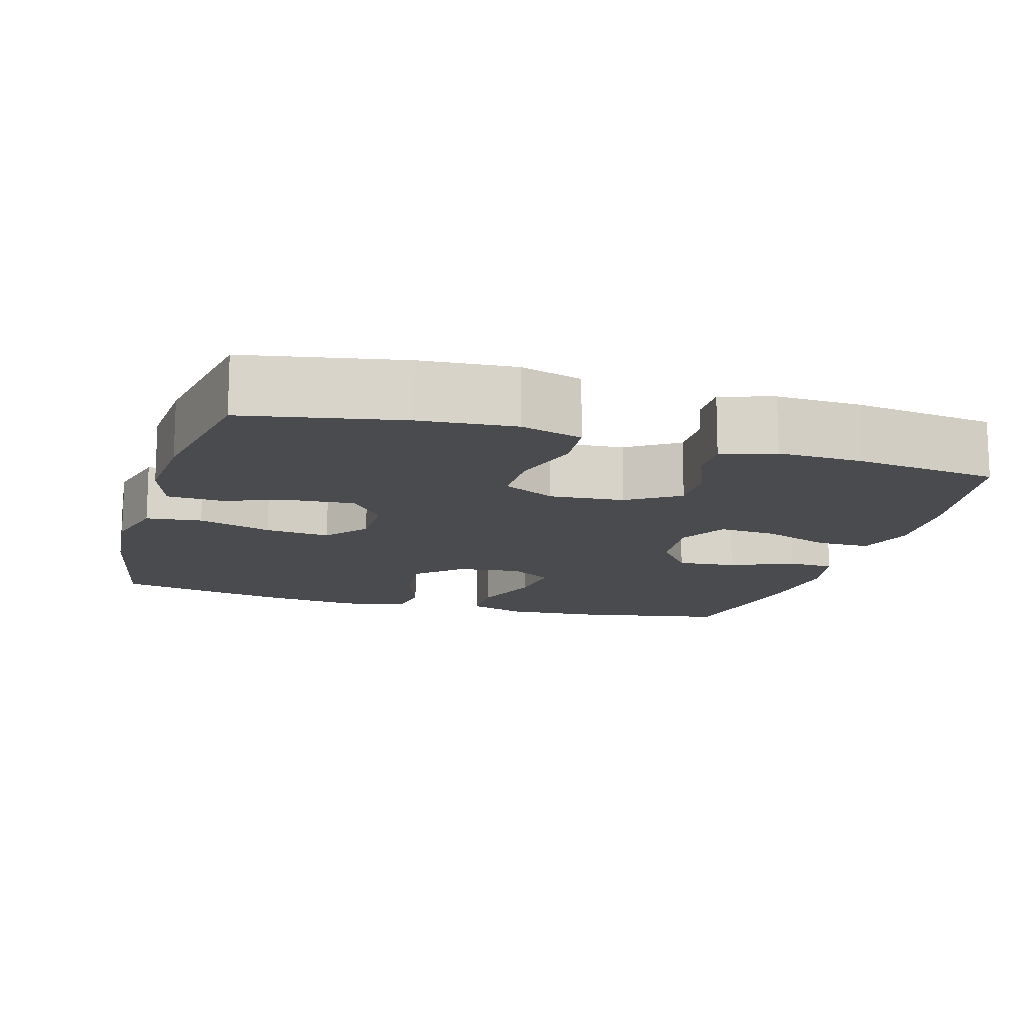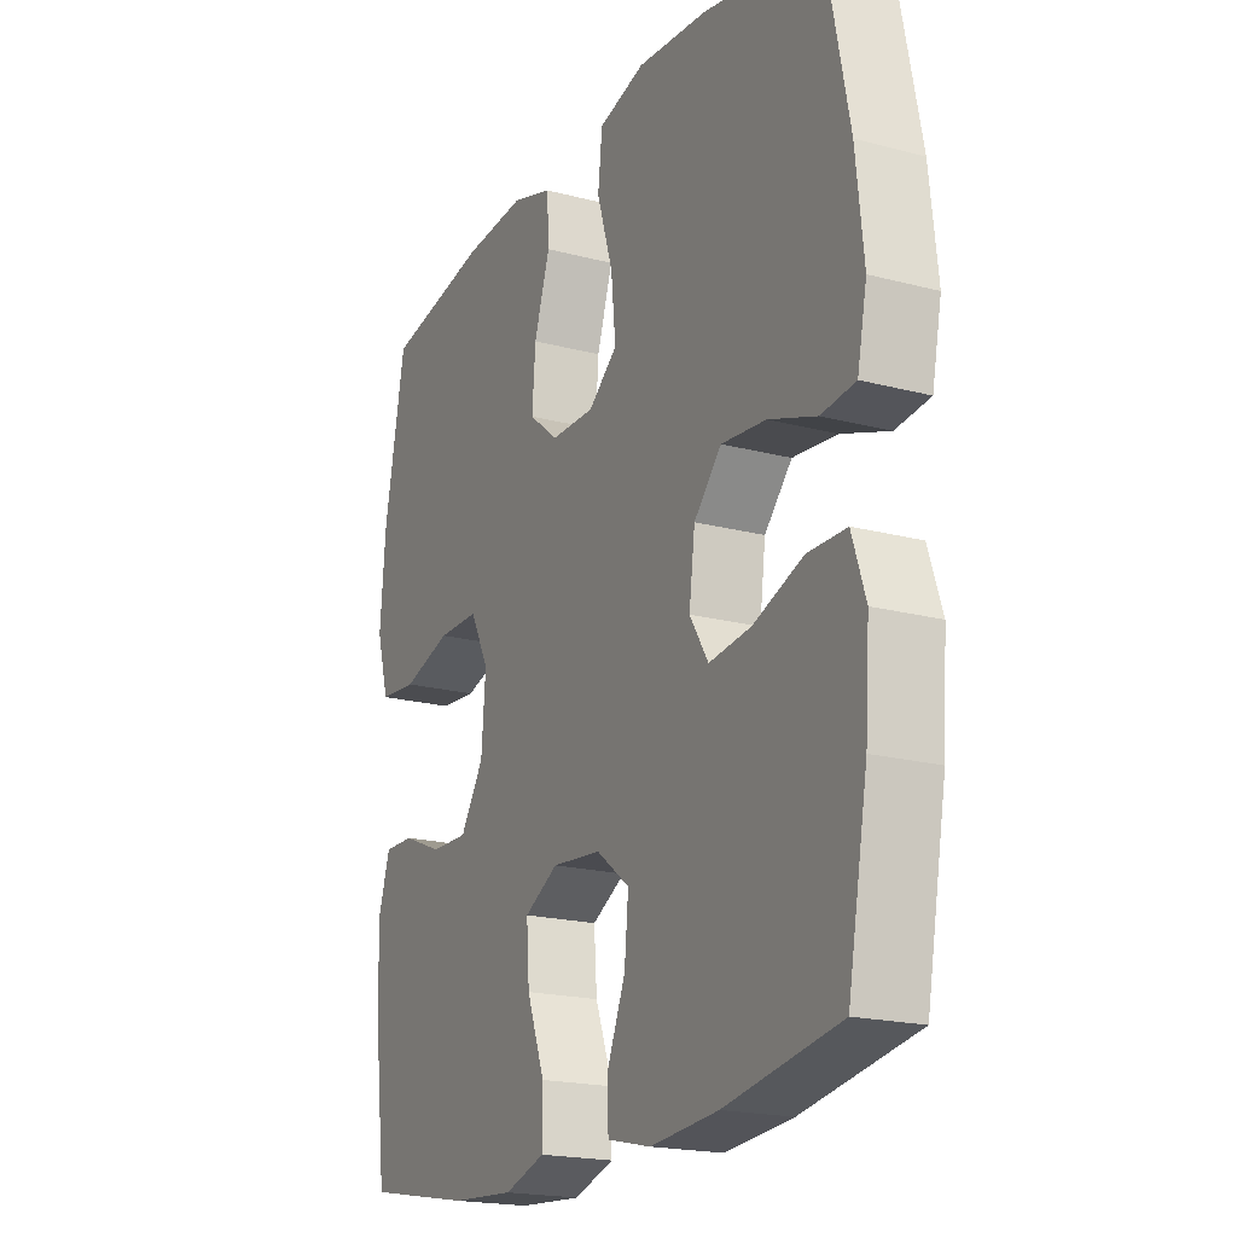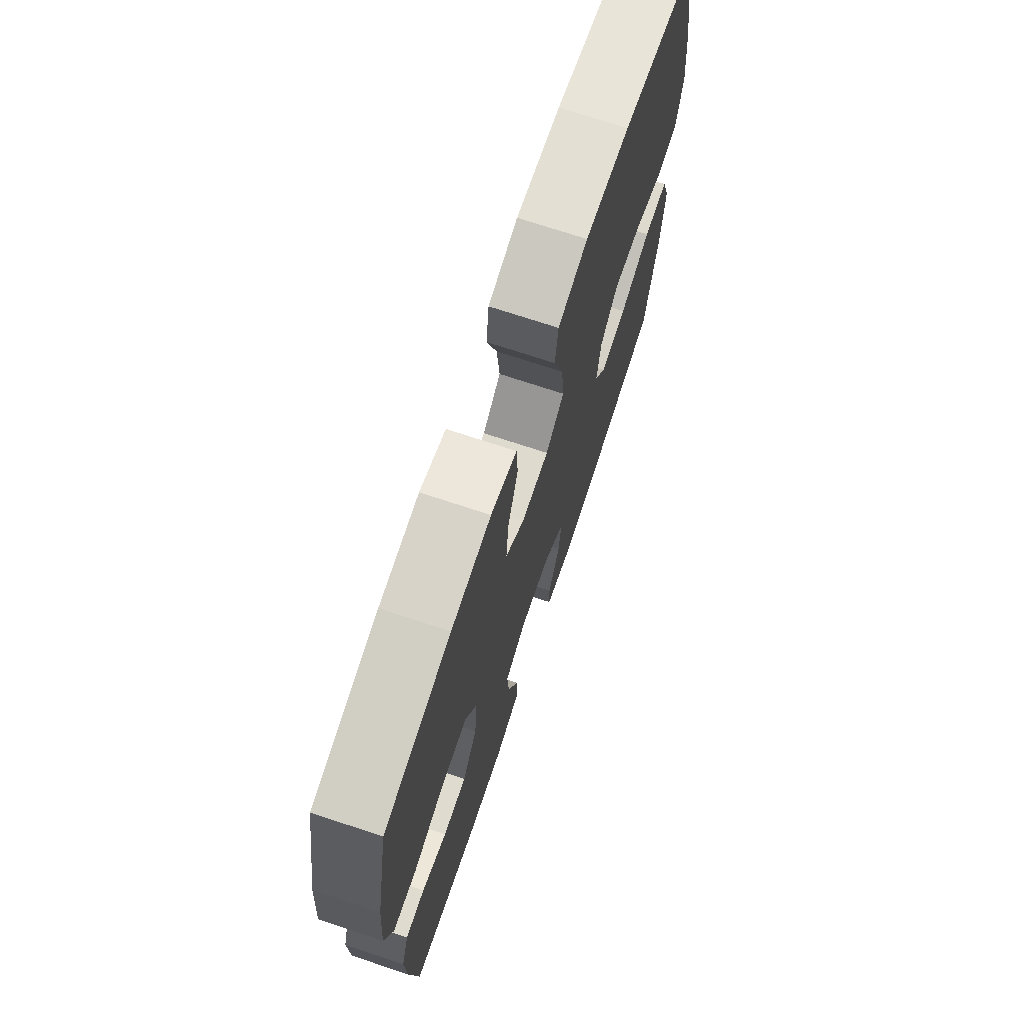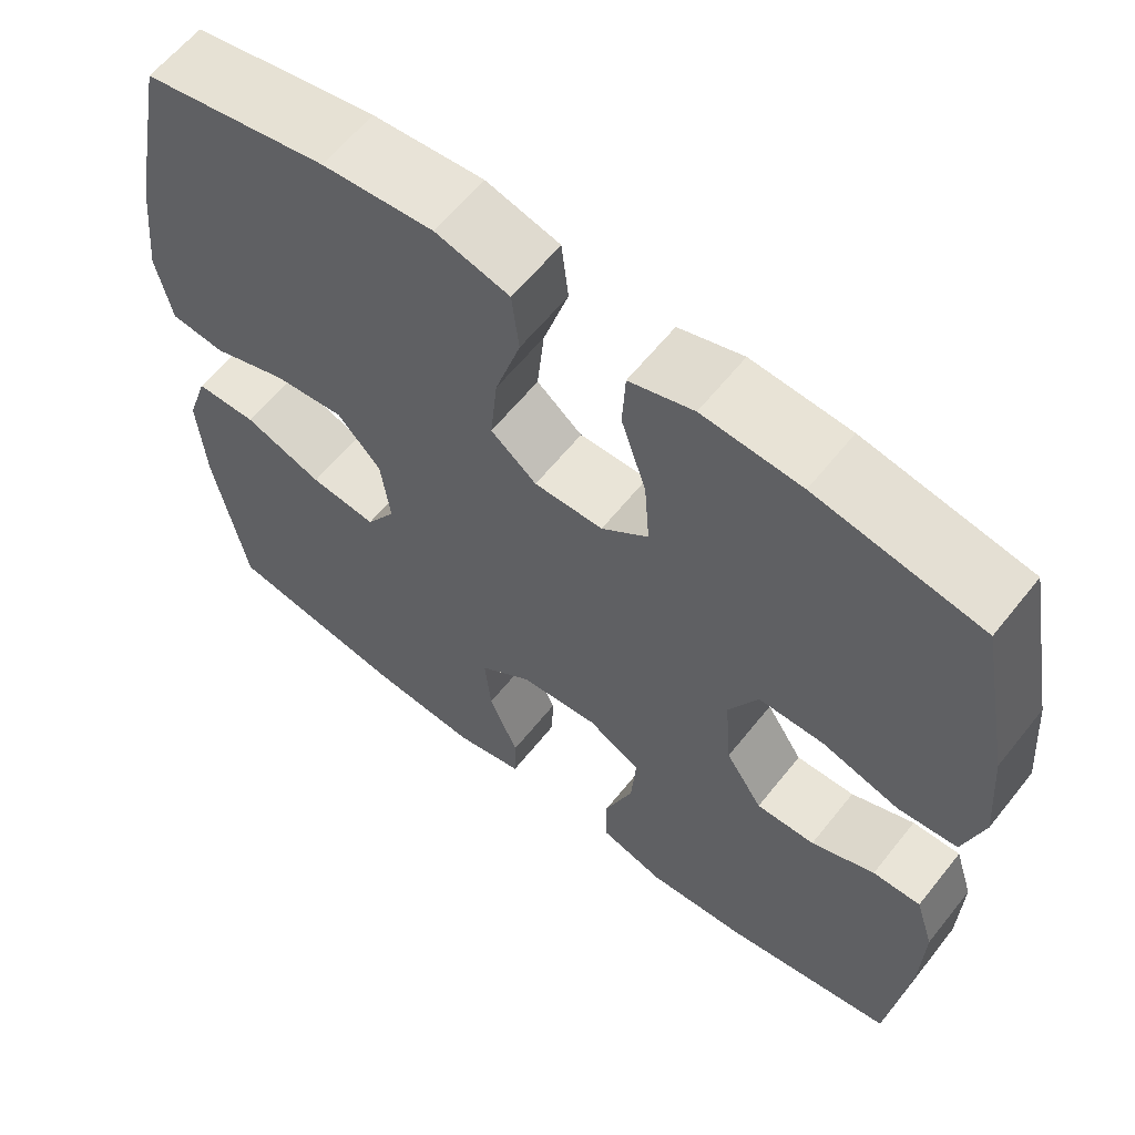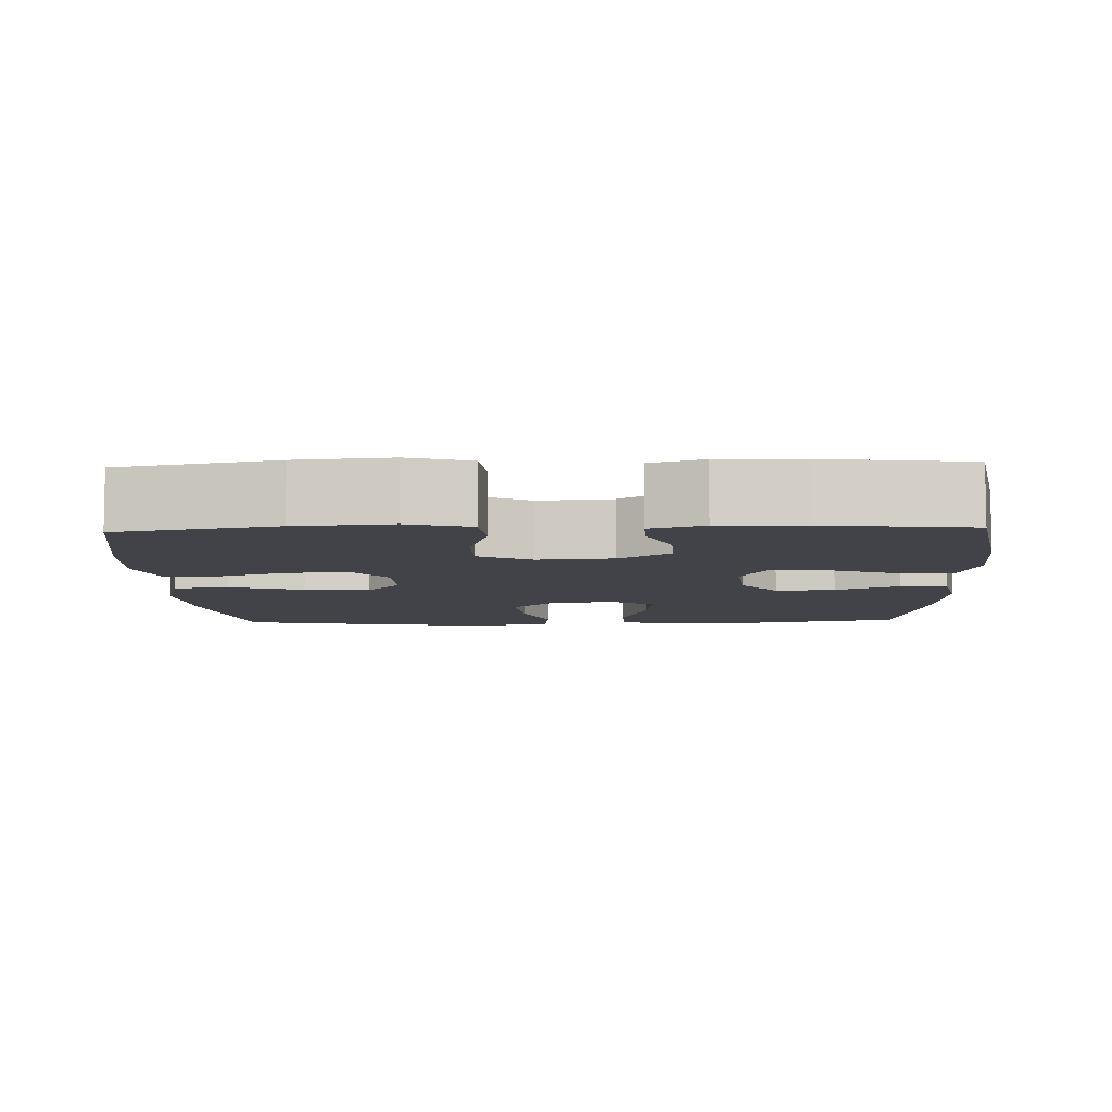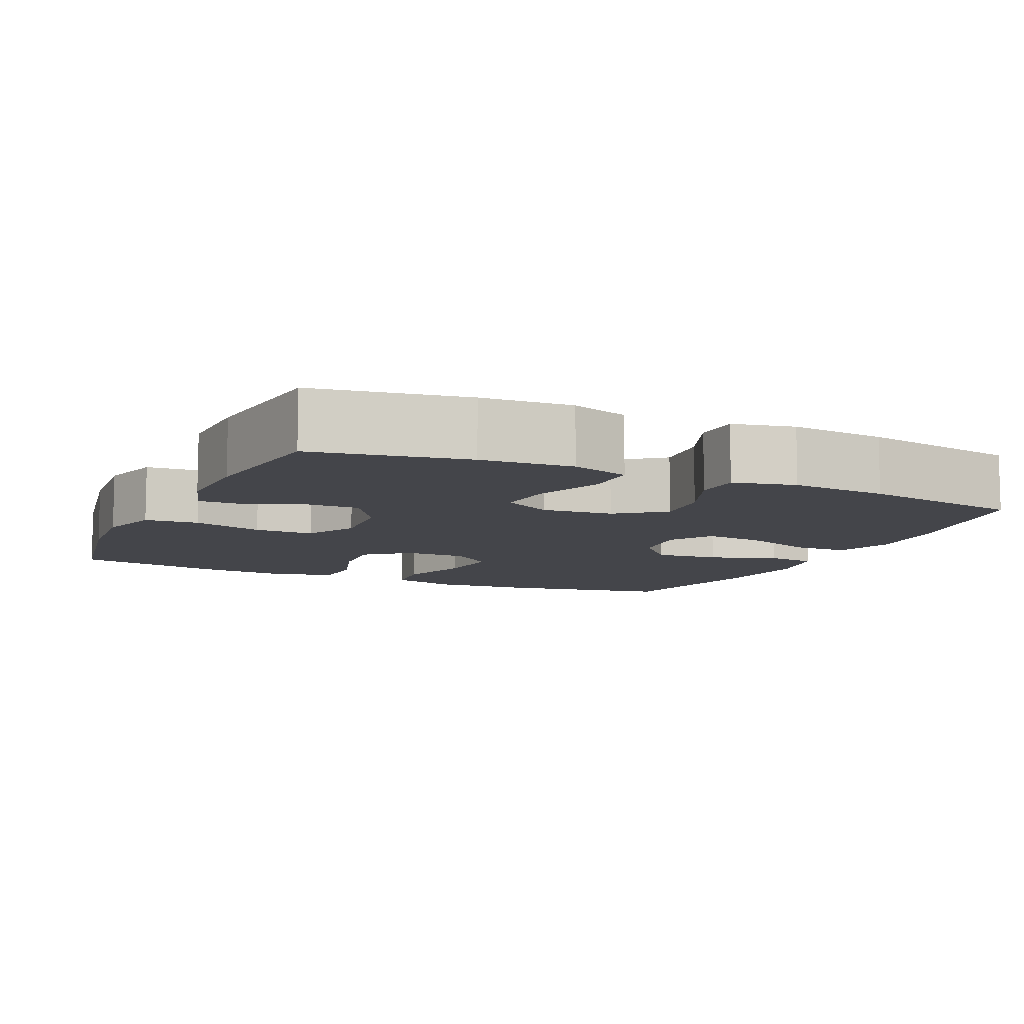
<metadata>
{"format":"obj","ext":"obj","renderer":"f3d","projection":"perspective","resolution":1024,"background":"white","views":[{"elev":-13.9,"azim":73.6,"up":"+Y"},{"elev":-19.6,"azim":-116.2,"up":"+Z"},{"elev":71.9,"azim":108.4,"up":"+Z"},{"elev":61.1,"azim":38.4,"up":"+Z"},{"elev":-7.6,"azim":92.2,"up":"+Y"},{"elev":-9.2,"azim":155.2,"up":"+Y"}]}
</metadata>
<code>
o path9348
v -0.2666 0.0375 -0.5452
v -0.1337 0.0375 -0.5564
v -0.04819 0.0375 -0.5368
v -0.04626 0.0375 -0.4734
v -0.08228 0.0375 -0.3866
v -0.09007 0.0375 -0.3058
v -0.02491 0.0375 -0.2561
v 0.0721 0.0375 -0.2465
v 0.1384 0.0375 -0.2823
v 0.1326 0.0375 -0.3618
v 0.09767 0.0375 -0.4559
v 0.09777 0.0375 -0.5285
v 0.1774 0.0375 -0.5537
v 0.3022 0.0375 -0.5446
v 0.5122 0.0375 -0.5064
v 0.5368 0.0375 -0.3107
v 0.5402 0.0375 -0.1947
v 0.5173 0.0375 -0.1215
v 0.4576 0.0375 -0.1228
v 0.379 0.0375 -0.1554
v 0.306 0.0375 -0.1571
v 0.2602 0.0375 -0.08633
v 0.2519 0.0375 0.01572
v 0.2883 0.0375 0.08734
v 0.3695 0.0375 0.08764
v 0.4655 0.0375 0.05924
v 0.5393 0.0375 0.06565
v 0.564 0.0375 0.1508
v 0.5533 0.0375 0.28
v 0.5122 0.0375 0.4955
v 0.3073 0.0375 0.5325
v 0.1847 0.0375 0.541
v 0.1048 0.0375 0.5156
v 0.101 0.0375 0.4431
v 0.1321 0.0375 0.3475
v 0.1387 0.0375 0.2622
v 0.08053 0.0375 0.2155
v -0.005238 0.0375 0.2145
v -0.06202 0.0375 0.2608
v -0.05317 0.0375 0.3499
v -0.02167 0.0375 0.4511
v -0.03043 0.0375 0.5274
v -0.1223 0.0375 0.552
v -0.2603 0.0375 0.5399
v -0.4895 0.0375 0.4955
v -0.5356 0.0375 0.2654
v -0.5506 0.0375 0.1271
v -0.5319 0.0375 0.03566
v -0.4647 0.0375 0.02833
v -0.3715 0.0375 0.06126
v -0.2842 0.0375 0.07025
v -0.2301 0.0375 0.01164
v -0.2188 0.0375 -0.07632
v -0.2552 0.0375 -0.1349
v -0.3375 0.0375 -0.1254
v -0.4353 0.0375 -0.09004
v -0.511 0.0375 -0.091
v -0.5376 0.0375 -0.1712
v -0.5286 0.0375 -0.2963
v -0.4895 0.0375 -0.5064
v -0.2666 -0.0375 -0.5452
v -0.1337 -0.0375 -0.5564
v -0.04819 -0.0375 -0.5368
v -0.04626 -0.0375 -0.4734
v -0.08228 -0.0375 -0.3866
v -0.09007 -0.0375 -0.3058
v -0.02491 -0.0375 -0.2561
v 0.0721 -0.0375 -0.2465
v 0.1384 -0.0375 -0.2823
v 0.1326 -0.0375 -0.3618
v 0.09767 -0.0375 -0.4559
v 0.09777 -0.0375 -0.5285
v 0.1774 -0.0375 -0.5537
v 0.3022 -0.0375 -0.5446
v 0.5122 -0.0375 -0.5064
v 0.5368 -0.0375 -0.3107
v 0.5402 -0.0375 -0.1947
v 0.5173 -0.0375 -0.1215
v 0.4576 -0.0375 -0.1228
v 0.379 -0.0375 -0.1554
v 0.306 -0.0375 -0.1571
v 0.2602 -0.0375 -0.08633
v 0.2519 -0.0375 0.01572
v 0.2883 -0.0375 0.08734
v 0.3695 -0.0375 0.08764
v 0.4655 -0.0375 0.05924
v 0.5393 -0.0375 0.06565
v 0.564 -0.0375 0.1508
v 0.5533 -0.0375 0.28
v 0.5122 -0.0375 0.4955
v 0.3073 -0.0375 0.5325
v 0.1847 -0.0375 0.541
v 0.1048 -0.0375 0.5156
v 0.101 -0.0375 0.4431
v 0.1321 -0.0375 0.3475
v 0.1387 -0.0375 0.2622
v 0.08053 -0.0375 0.2155
v -0.005238 -0.0375 0.2145
v -0.06202 -0.0375 0.2608
v -0.05317 -0.0375 0.3499
v -0.02167 -0.0375 0.4511
v -0.03043 -0.0375 0.5274
v -0.1223 -0.0375 0.552
v -0.2603 -0.0375 0.5399
v -0.4895 -0.0375 0.4955
v -0.5356 -0.0375 0.2654
v -0.5506 -0.0375 0.1271
v -0.5319 -0.0375 0.03566
v -0.4647 -0.0375 0.02833
v -0.3715 -0.0375 0.06126
v -0.2842 -0.0375 0.07025
v -0.2301 -0.0375 0.01164
v -0.2188 -0.0375 -0.07632
v -0.2552 -0.0375 -0.1349
v -0.3375 -0.0375 -0.1254
v -0.4353 -0.0375 -0.09004
v -0.511 -0.0375 -0.091
v -0.5376 -0.0375 -0.1712
v -0.5286 -0.0375 -0.2963
v -0.4895 -0.0375 -0.5064
v 0.5393 0.0375 0.06565
v 0.5393 0.0375 0.06565
v 0.564 0.0375 0.1508
v 0.5533 0.0375 0.28
v 0.5368 0.0375 -0.3107
v 0.5402 0.0375 -0.1947
v 0.5173 0.0375 -0.1215
v 0.5173 0.0375 -0.1215
v 0.4655 0.0375 0.05924
v 0.5122 0.0375 -0.5064
v 0.5122 0.0375 -0.5064
v 0.4576 0.0375 -0.1228
v 0.5122 0.0375 0.4955
v 0.5122 0.0375 0.4955
v 0.3695 0.0375 0.08764
v 0.379 0.0375 -0.1554
v 0.3073 0.0375 0.5325
v 0.3022 0.0375 -0.5446
v 0.306 0.0375 -0.1571
v 0.2883 0.0375 0.08734
v 0.2883 0.0375 0.08734
v 0.1847 0.0375 0.541
v 0.2602 0.0375 -0.08633
v 0.1774 0.0375 -0.5537
v 0.2519 0.0375 0.01572
v 0.1321 0.0375 0.3475
v 0.1387 0.0375 0.2622
v 0.1048 0.0375 0.5156
v 0.1048 0.0375 0.5156
v 0.09777 0.0375 -0.5285
v 0.09777 0.0375 -0.5285
v 0.1384 0.0375 -0.2823
v 0.1384 0.0375 -0.2823
v 0.1326 0.0375 -0.3618
v 0.08053 0.0375 0.2155
v 0.0721 0.0375 -0.2465
v 0.09767 0.0375 -0.4559
v 0.101 0.0375 0.4431
v -0.005238 0.0375 0.2145
v -0.02491 0.0375 -0.2561
v -0.06202 0.0375 0.2608
v -0.05317 0.0375 0.3499
v -0.02167 0.0375 0.4511
v -0.03043 0.0375 0.5274
v -0.03043 0.0375 0.5274
v -0.09007 0.0375 -0.3058
v -0.1223 0.0375 0.552
v -0.04819 0.0375 -0.5368
v -0.04819 0.0375 -0.5368
v -0.04626 0.0375 -0.4734
v -0.08228 0.0375 -0.3866
v -0.1337 0.0375 -0.5564
v -0.2603 0.0375 0.5399
v -0.2666 0.0375 -0.5452
v -0.2188 0.0375 -0.07632
v -0.2552 0.0375 -0.1349
v -0.2552 0.0375 -0.1349
v -0.2301 0.0375 0.01164
v -0.2842 0.0375 0.07025
v -0.3375 0.0375 -0.1254
v -0.3715 0.0375 0.06126
v -0.4353 0.0375 -0.09004
v -0.4647 0.0375 0.02833
v -0.511 0.0375 -0.091
v -0.511 0.0375 -0.091
v -0.4895 0.0375 0.4955
v -0.4895 0.0375 0.4955
v -0.4895 0.0375 -0.5064
v -0.4895 0.0375 -0.5064
v -0.5319 0.0375 0.03566
v -0.5319 0.0375 0.03566
v -0.5286 0.0375 -0.2963
v -0.5356 0.0375 0.2654
v -0.5376 0.0375 -0.1712
v -0.5506 0.0375 0.1271
v 0.5393 -0.0375 0.06565
v 0.5393 -0.0375 0.06565
v 0.564 -0.0375 0.1508
v 0.5533 -0.0375 0.28
v 0.5368 -0.0375 -0.3107
v 0.5402 -0.0375 -0.1947
v 0.5173 -0.0375 -0.1215
v 0.5173 -0.0375 -0.1215
v 0.4655 -0.0375 0.05924
v 0.5122 -0.0375 -0.5064
v 0.5122 -0.0375 -0.5064
v 0.4576 -0.0375 -0.1228
v 0.5122 -0.0375 0.4955
v 0.5122 -0.0375 0.4955
v 0.3695 -0.0375 0.08764
v 0.379 -0.0375 -0.1554
v 0.3073 -0.0375 0.5325
v 0.3022 -0.0375 -0.5446
v 0.306 -0.0375 -0.1571
v 0.2883 -0.0375 0.08734
v 0.2883 -0.0375 0.08734
v 0.1847 -0.0375 0.541
v 0.2602 -0.0375 -0.08633
v 0.1774 -0.0375 -0.5537
v 0.2519 -0.0375 0.01572
v 0.1321 -0.0375 0.3475
v 0.1387 -0.0375 0.2622
v 0.1048 -0.0375 0.5156
v 0.1048 -0.0375 0.5156
v 0.09777 -0.0375 -0.5285
v 0.09777 -0.0375 -0.5285
v 0.1384 -0.0375 -0.2823
v 0.1384 -0.0375 -0.2823
v 0.1326 -0.0375 -0.3618
v 0.08053 -0.0375 0.2155
v 0.0721 -0.0375 -0.2465
v 0.09767 -0.0375 -0.4559
v 0.101 -0.0375 0.4431
v -0.005238 -0.0375 0.2145
v -0.02491 -0.0375 -0.2561
v -0.06202 -0.0375 0.2608
v -0.05317 -0.0375 0.3499
v -0.02167 -0.0375 0.4511
v -0.03043 -0.0375 0.5274
v -0.03043 -0.0375 0.5274
v -0.09007 -0.0375 -0.3058
v -0.1223 -0.0375 0.552
v -0.04819 -0.0375 -0.5368
v -0.04819 -0.0375 -0.5368
v -0.04626 -0.0375 -0.4734
v -0.08228 -0.0375 -0.3866
v -0.1337 -0.0375 -0.5564
v -0.2603 -0.0375 0.5399
v -0.2666 -0.0375 -0.5452
v -0.2188 -0.0375 -0.07632
v -0.2552 -0.0375 -0.1349
v -0.2552 -0.0375 -0.1349
v -0.2301 -0.0375 0.01164
v -0.2842 -0.0375 0.07025
v -0.3375 -0.0375 -0.1254
v -0.3715 -0.0375 0.06126
v -0.4353 -0.0375 -0.09004
v -0.4647 -0.0375 0.02833
v -0.511 -0.0375 -0.091
v -0.511 -0.0375 -0.091
v -0.4895 -0.0375 0.4955
v -0.4895 -0.0375 0.4955
v -0.4895 -0.0375 -0.5064
v -0.4895 -0.0375 -0.5064
v -0.5319 -0.0375 0.03566
v -0.5319 -0.0375 0.03566
v -0.5286 -0.0375 -0.2963
v -0.5356 -0.0375 0.2654
v -0.5376 -0.0375 -0.1712
v -0.5506 -0.0375 0.1271
f 251 235 250
f 201 211 200
f 270 256 268
f 214 200 211
f 249 251 267
f 248 254 236
f 233 217 223
f 247 246 249
f 269 267 255
f 245 247 243
f 211 201 207
f 212 199 208
f 231 227 218
f 259 269 257
f 230 215 222
f 250 235 231
f 234 220 230
f 200 213 205
f 236 253 234
f 199 210 198
f 221 222 199
f 254 253 236
f 222 210 199
f 234 231 220
f 255 267 251
f 253 250 234
f 220 215 230
f 263 249 267
f 198 204 196
f 248 237 242
f 199 212 221
f 219 229 232
f 214 229 213
f 218 227 214
f 229 214 227
f 221 217 233
f 207 201 202
f 213 229 219
f 217 221 212
f 249 246 241
f 241 251 249
f 254 268 256
f 250 231 234
f 213 200 214
f 248 236 237
f 256 270 258
f 219 232 225
f 265 258 270
f 242 238 239
f 268 254 248
f 235 251 241
f 246 247 245
f 257 269 255
f 220 231 218
f 261 268 248
f 242 237 238
f 198 210 204
f 222 215 210
f 122 28 88 197
f 28 29 89 88
f 16 17 77 76
f 17 128 203 77
f 26 27 87 86
f 131 16 76 206
f 18 19 79 78
f 29 134 209 89
f 25 26 86 85
f 19 20 80 79
f 30 31 91 90
f 14 15 75 74
f 20 21 81 80
f 141 25 85 216
f 31 32 92 91
f 21 22 82 81
f 13 14 74 73
f 23 24 84 83
f 22 23 83 82
f 35 36 96 95
f 32 149 224 92
f 151 13 73 226
f 153 10 70 228
f 36 37 97 96
f 8 9 69 68
f 11 12 72 71
f 10 11 71 70
f 34 35 95 94
f 33 34 94 93
f 37 38 98 97
f 7 8 68 67
f 38 39 99 98
f 40 41 101 100
f 41 165 240 101
f 6 7 67 66
f 42 43 103 102
f 169 4 64 244
f 4 5 65 64
f 2 3 63 62
f 39 40 100 99
f 5 6 66 65
f 43 44 104 103
f 1 2 62 61
f 53 177 252 113
f 52 53 113 112
f 51 52 112 111
f 54 55 115 114
f 50 51 111 110
f 55 56 116 115
f 49 50 110 109
f 56 185 260 116
f 44 187 262 104
f 189 1 61 264
f 191 49 109 266
f 59 60 120 119
f 45 46 106 105
f 58 59 119 118
f 57 58 118 117
f 47 48 108 107
f 46 47 107 106
f 176 175 160
f 126 125 136
f 195 193 181
f 139 136 125
f 174 192 176
f 173 161 179
f 158 148 142
f 172 174 171
f 194 180 192
f 170 168 172
f 136 132 126
f 137 133 124
f 156 143 152
f 184 182 194
f 155 147 140
f 175 156 160
f 159 155 145
f 125 130 138
f 161 159 178
f 124 123 135
f 146 124 147
f 179 161 178
f 147 124 135
f 159 145 156
f 180 176 192
f 178 159 175
f 145 155 140
f 188 192 174
f 123 121 129
f 173 167 162
f 124 146 137
f 144 157 154
f 139 138 154
f 143 139 152
f 154 152 139
f 146 158 142
f 132 127 126
f 138 144 154
f 142 137 146
f 174 166 171
f 166 174 176
f 179 181 193
f 175 159 156
f 138 139 125
f 173 162 161
f 181 183 195
f 144 150 157
f 190 195 183
f 167 164 163
f 193 173 179
f 160 166 176
f 171 170 172
f 182 180 194
f 145 143 156
f 186 173 193
f 167 163 162
f 123 129 135
f 147 135 140

</code>
